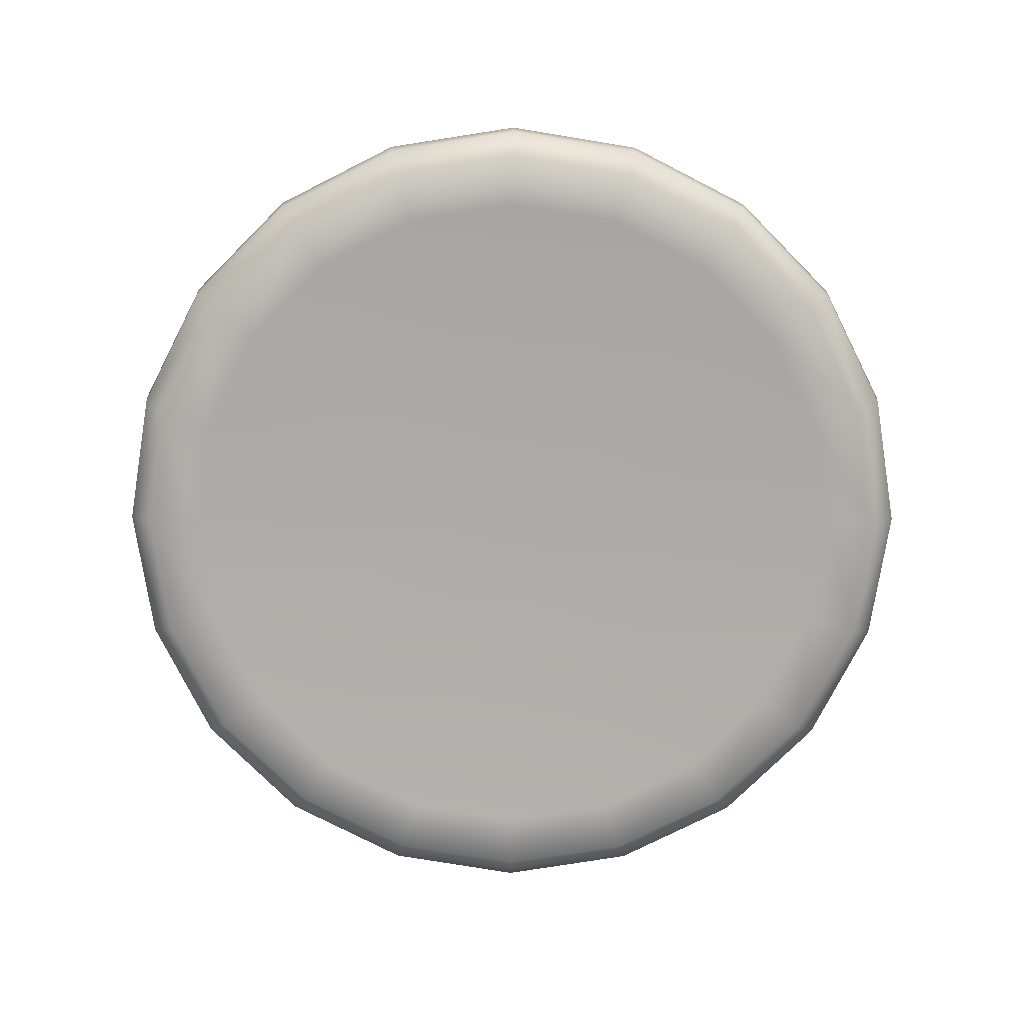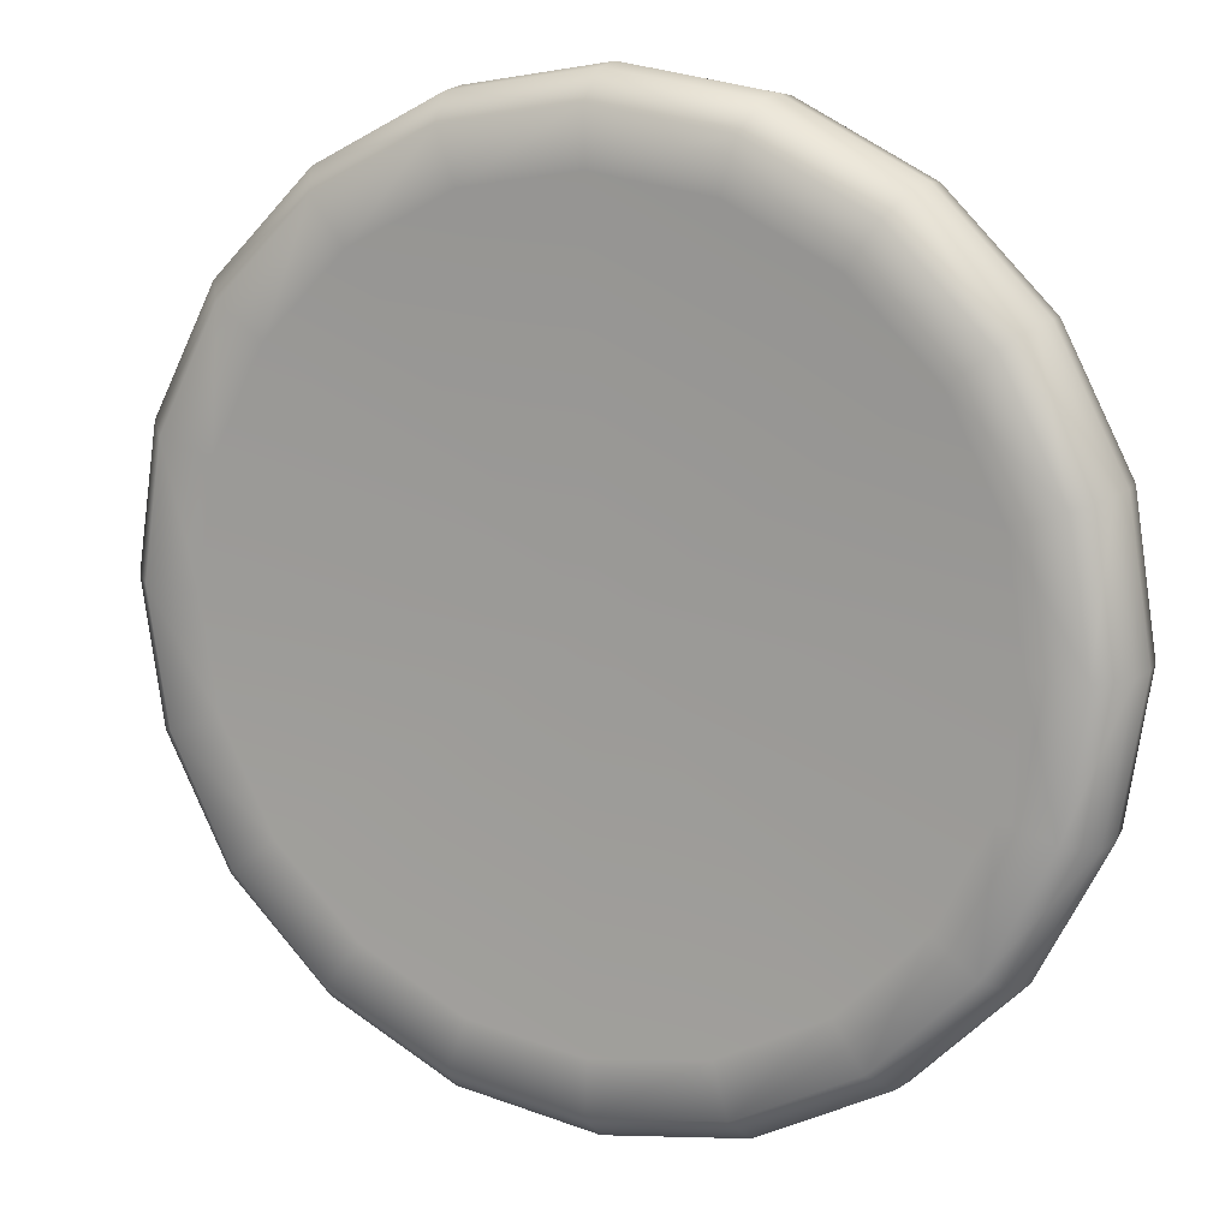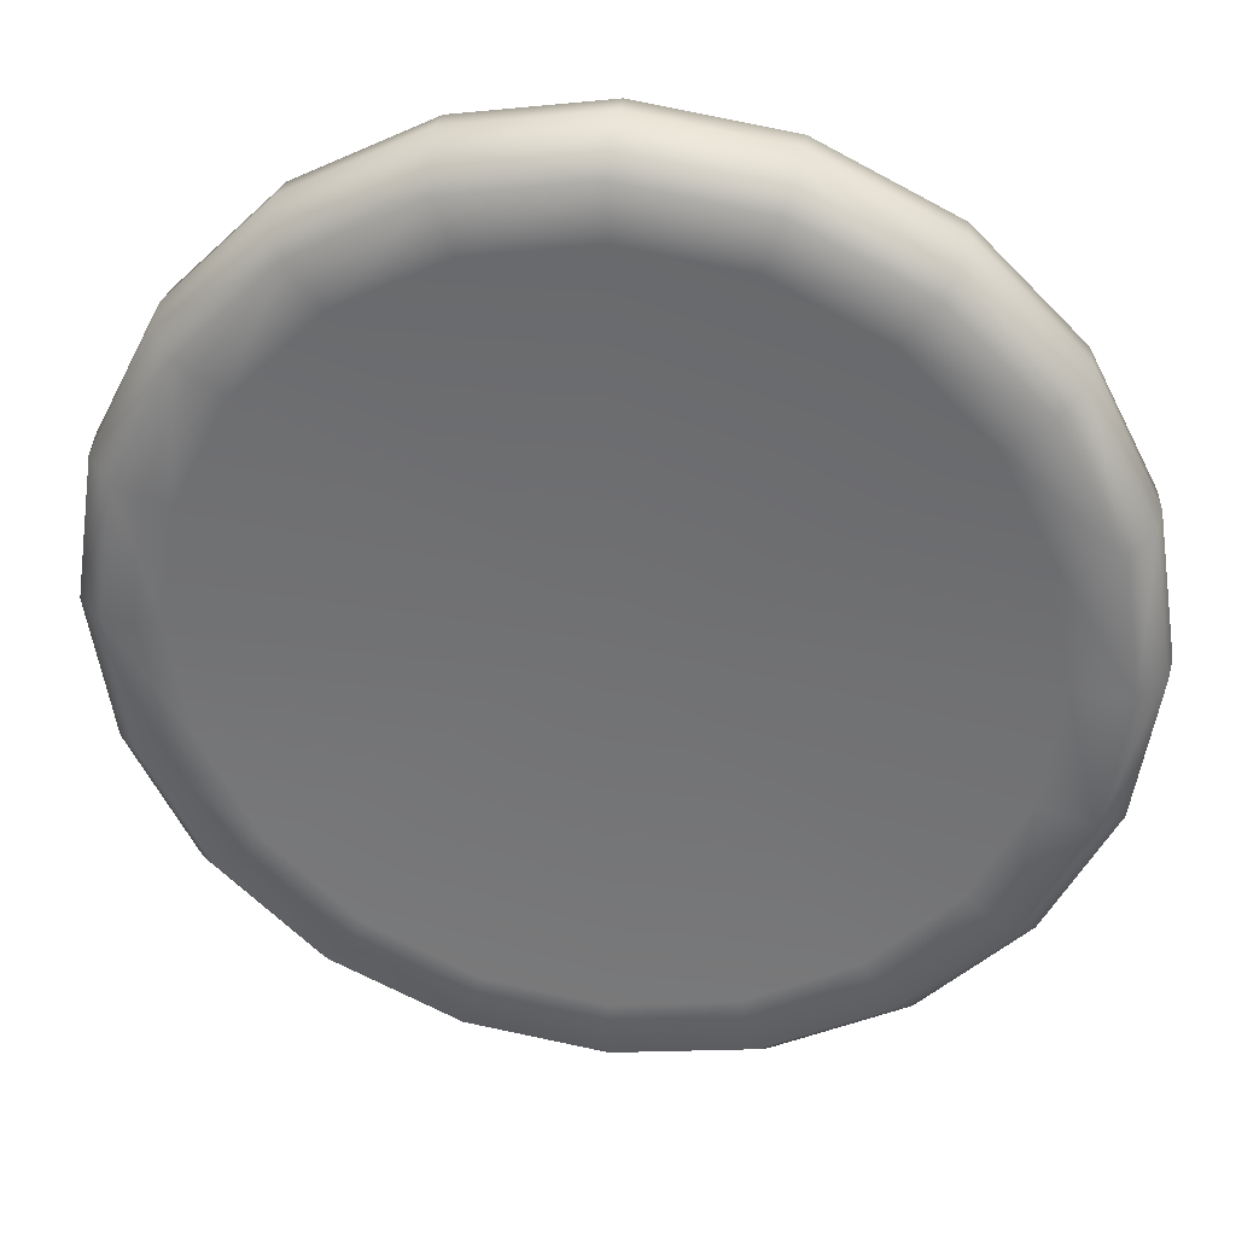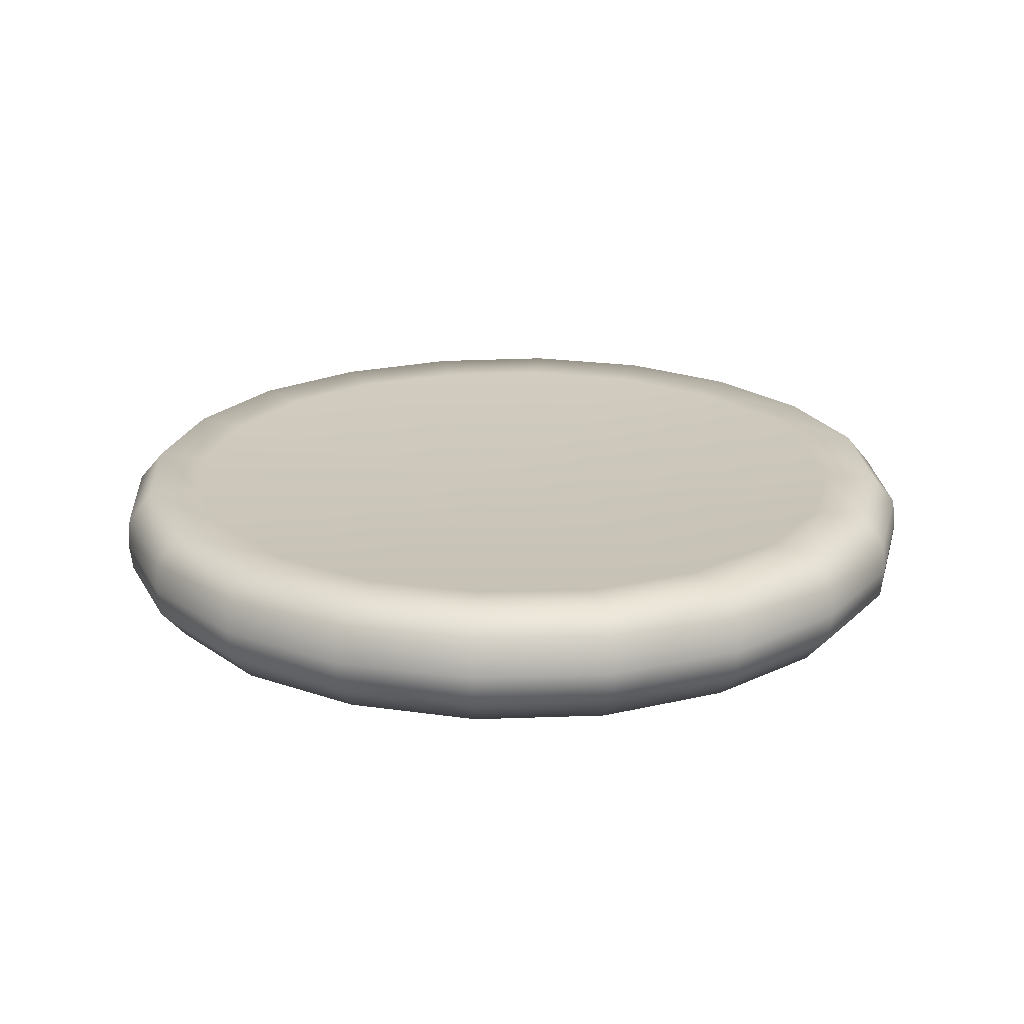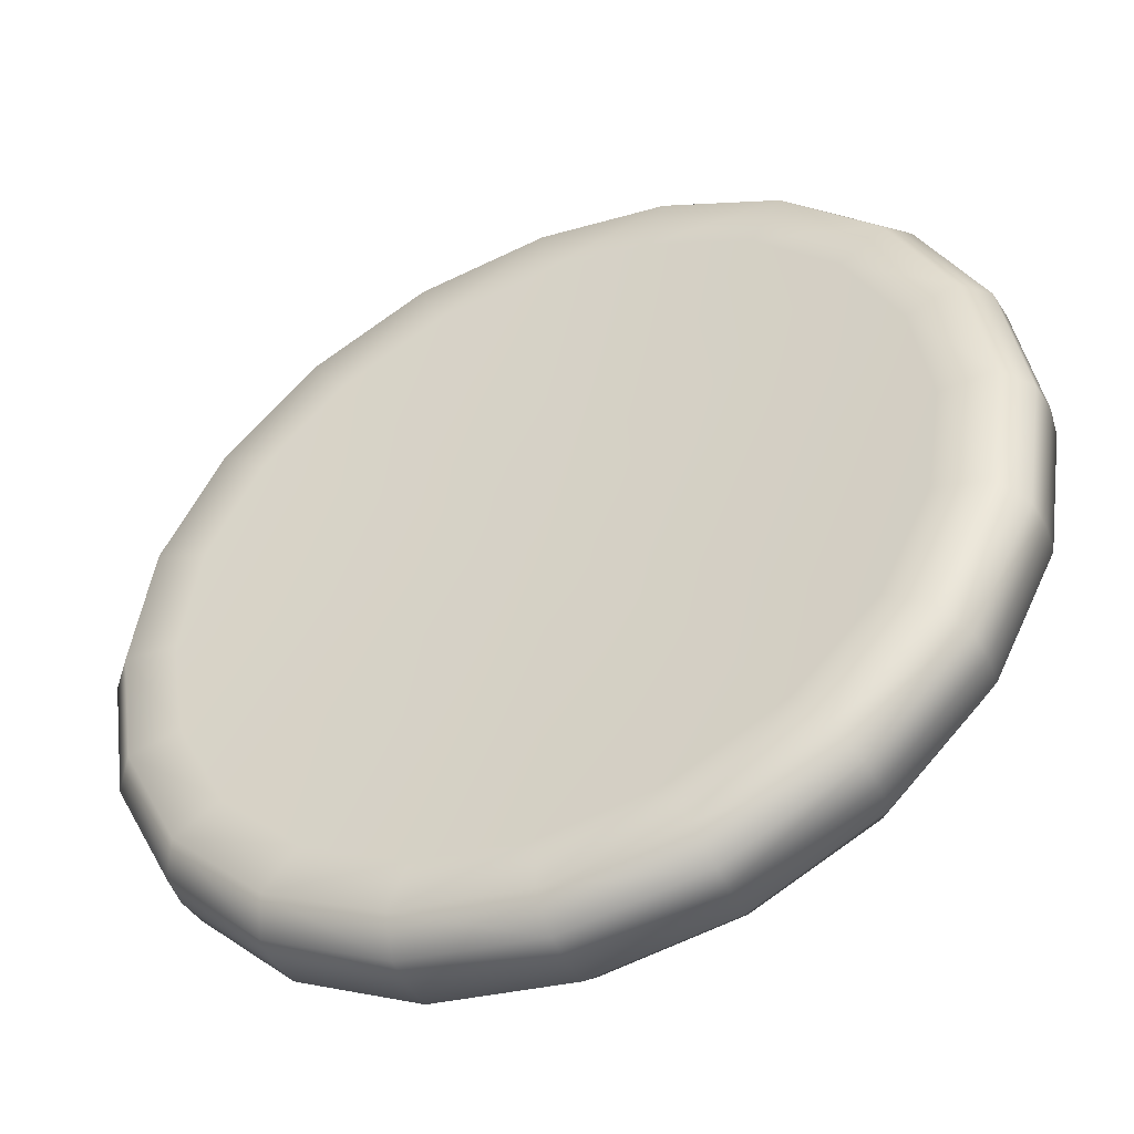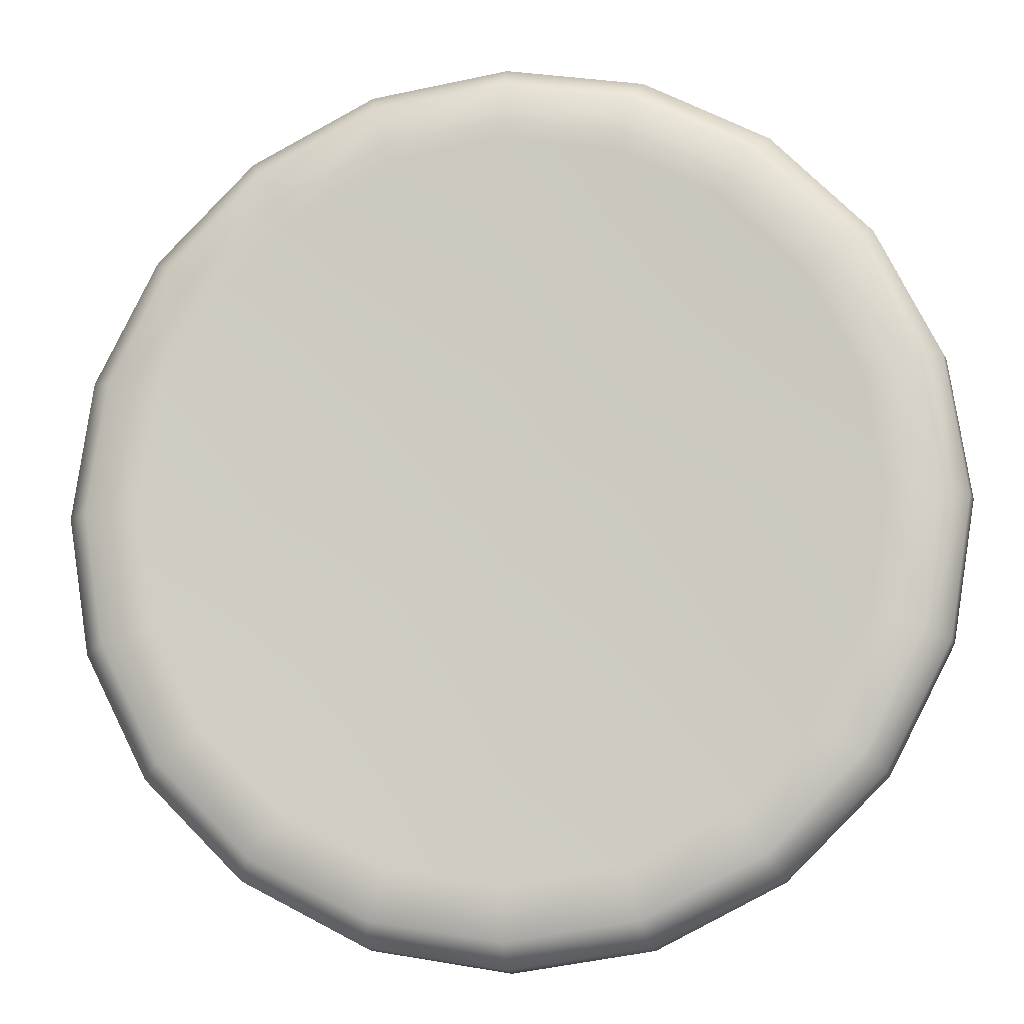
<metadata>
{"format":"obj","ext":"obj","renderer":"f3d","projection":"perspective","resolution":1024,"background":"white","views":[{"elev":-76.8,"azim":-72.2,"up":"+Y"},{"elev":12.9,"azim":-155.0,"up":"+Z"},{"elev":33.5,"azim":-172.3,"up":"+Z"},{"elev":21.5,"azim":-30.9,"up":"+Y"},{"elev":-46.9,"azim":24.1,"up":"+Z"},{"elev":-9.6,"azim":9.5,"up":"+Z"}]}
</metadata>
<code>
g default
v 849.5 59.47 -275.7
v 799.4 120.2 -259.3
v 722.8 60.21 -525.1
v 681.3 121.3 -494.9
v 524.7 59.84 -722.3
v 494.6 121.3 -681.2
v 275.7 59.58 -849.3
v 259.8 119.5 -799.5
v 0.06301 59.38 -892.4
v -0.07118 119.7 -840.2
v -276.1 59.81 -849.7
v -260 121.5 -799.8
v -524.8 60.17 -722.2
v -494.3 120.6 -679.9
v -722.5 59.73 -525
v -679.9 120.9 -494.6
v -850.3 59.4 -276.5
v -800.6 121.3 -260.4
v -892.5 59.84 -0.04677
v -841 119.3 0.511
v -849.4 59.87 276.1
v -799 120.3 259.2
v -722.8 59.32 525.2
v -680.5 121.9 494.3
v -524.8 60.38 722.6
v -494.4 122.2 680.8
v -275.8 59.98 849.3
v -259 120.3 799.1
v 0.1321 59.55 892.5
v -0.3796 119.5 841
v 276.3 60.01 849.6
v 260.5 121.4 800.2
v 525.2 59.54 722.5
v 494.7 121 680.7
v 722.3 59.43 524.9
v 680.3 120.4 494.5
v 849.8 59.89 276.5
v 799.9 121.9 260
v 892.3 59.33 -0.1695
v 840 119.5 -0.4051
v 595.9 114.3 -432.5
v 701.3 112.5 -227.7
v 432.4 114.3 -595.8
v 227.4 112.7 -700.7
v 0.3642 113.8 -736
v -227.8 115.3 -700.2
v -433.4 113.5 -595.4
v -595.5 113.4 -433.3
v -699.5 114.9 -227.8
v -735.6 113.7 0.5249
v -700.3 112.8 227.5
v -596 114.5 432.4
v -432.5 114.5 596.2
v -227.4 112.7 701.1
v -0.4443 113.8 736.2
v 227.9 115.1 700
v 433.2 113.4 595.4
v 595.2 113.4 433.2
v 699.6 114.8 227.7
v 736.9 113.8 -0.5182
v -6.5e-05 85.31 -0.000131
v 856.2 3e-06 278.4
v 728.1 -2e-06 528.9
v 529 -1.2e-05 728.3
v 278.2 -3e-06 856.3
v 0 0 900.1
v -278.2 3e-06 856.3
v -529 1.2e-05 728.3
v -728.1 2e-06 528.9
v -856.2 -3e-06 278.4
v -900.1 -4e-06 0.04159
v -856.4 -1e-06 -278.3
v -728.1 9.1e-05 -528.7
v -528.7 -1e-06 -727.9
v -278.1 1e-06 -856.3
v 0 0 -899.9
v 278.1 -1e-06 -856.3
v 528.7 1e-06 -727.9
v 728.1 -9.1e-05 -528.7
v 856.4 1e-06 -278.3
v 900.1 4e-06 0.04159
v -849.5 -59.47 -275.7
v -799.4 -120.2 -259.3
v -722.8 -60.21 -525.1
v -681.3 -121.3 -494.9
v -524.7 -59.84 -722.3
v -494.6 -121.3 -681.2
v -275.7 -59.58 -849.3
v -259.8 -119.5 -799.5
v -0.06301 -59.38 -892.4
v 0.07118 -119.7 -840.2
v 276.1 -59.81 -849.7
v 260 -121.5 -799.8
v 524.8 -60.17 -722.2
v 494.3 -120.6 -679.9
v 722.5 -59.73 -525
v 679.9 -120.9 -494.6
v 850.3 -59.4 -276.5
v 800.6 -121.3 -260.4
v 892.5 -59.84 -0.04677
v 841 -119.3 0.511
v 849.4 -59.87 276.1
v 799 -120.3 259.2
v 722.8 -59.32 525.2
v 680.5 -121.9 494.3
v 524.8 -60.38 722.6
v 494.4 -122.2 680.8
v 275.8 -59.98 849.3
v 259 -120.3 799.1
v -0.1321 -59.55 892.5
v 0.3796 -119.5 841
v -276.3 -60.01 849.6
v -260.5 -121.4 800.2
v -525.2 -59.54 722.5
v -494.7 -121 680.7
v -722.3 -59.43 524.9
v -680.3 -120.4 494.5
v -849.8 -59.89 276.5
v -799.9 -121.9 260
v -892.3 -59.33 -0.1695
v -840 -119.5 -0.4051
v -595.9 -114.3 -432.5
v -701.3 -112.5 -227.7
v -432.4 -114.3 -595.8
v -227.4 -112.7 -700.7
v -0.3642 -113.8 -736
v 227.8 -115.3 -700.2
v 433.4 -113.5 -595.4
v 595.5 -113.4 -433.3
v 699.5 -114.9 -227.8
v 735.6 -113.7 0.5249
v 700.3 -112.8 227.5
v 596 -114.5 432.4
v 432.5 -114.5 596.2
v 227.4 -112.7 701.1
v 0.4443 -113.8 736.2
v -227.9 -115.1 700
v -433.2 -113.4 595.4
v -595.2 -113.4 433.2
v -699.6 -114.8 227.7
v -736.9 -113.8 -0.5182
v 6.5e-05 -85.31 -0.000131
g Mesh_Button_Lo:pCylinder2
f 1 2 40 39
f 2 1 3 4
f 4 3 5 6
f 6 5 7 8
f 8 7 9 10
f 10 9 11 12
f 12 11 13 14
f 14 13 15 16
f 16 15 17 18
f 18 17 19 20
f 20 19 21 22
f 22 21 23 24
f 24 23 25 26
f 26 25 27 28
f 28 27 29 30
f 30 29 31 32
f 32 31 33 34
f 34 33 35 36
f 36 35 37 38
f 38 37 39 40
f 2 4 41 42
f 4 6 43 41
f 6 8 44 43
f 8 10 45 44
f 10 12 46 45
f 12 14 47 46
f 14 16 48 47
f 16 18 49 48
f 18 20 50 49
f 20 22 51 50
f 22 24 52 51
f 24 26 53 52
f 26 28 54 53
f 28 30 55 54
f 30 32 56 55
f 32 34 57 56
f 34 36 58 57
f 36 38 59 58
f 38 40 60 59
f 40 2 42 60
f 42 41 61
f 61 41 43
f 61 43 44
f 61 44 45
f 61 45 46
f 61 46 47
f 61 47 48
f 61 48 49
f 61 49 50
f 61 50 51
f 61 51 52
f 61 52 53
f 61 53 54
f 61 54 55
f 61 55 56
f 61 56 57
f 61 57 58
f 61 58 59
f 61 59 60
f 61 60 42
f 63 62 37 35
f 64 63 35 33
f 65 64 33 31
f 66 65 31 29
f 67 66 29 27
f 68 67 27 25
f 69 68 25 23
f 70 69 23 21
f 71 70 21 19
f 72 71 19 17
f 73 72 17 15
f 74 73 15 13
f 75 74 13 11
f 76 75 11 9
f 77 76 9 7
f 78 77 7 5
f 79 78 5 3
f 80 79 3 1
f 81 80 1 39
f 62 81 39 37
f 82 83 121 120
f 83 82 84 85
f 85 84 86 87
f 87 86 88 89
f 89 88 90 91
f 91 90 92 93
f 93 92 94 95
f 95 94 96 97
f 97 96 98 99
f 99 98 100 101
f 101 100 102 103
f 103 102 104 105
f 105 104 106 107
f 107 106 108 109
f 109 108 110 111
f 111 110 112 113
f 113 112 114 115
f 115 114 116 117
f 117 116 118 119
f 119 118 120 121
f 83 85 122 123
f 85 87 124 122
f 87 89 125 124
f 89 91 126 125
f 91 93 127 126
f 93 95 128 127
f 95 97 129 128
f 97 99 130 129
f 99 101 131 130
f 101 103 132 131
f 103 105 133 132
f 105 107 134 133
f 107 109 135 134
f 109 111 136 135
f 111 113 137 136
f 113 115 138 137
f 115 117 139 138
f 117 119 140 139
f 119 121 141 140
f 121 83 123 141
f 123 122 142
f 142 122 124
f 142 124 125
f 142 125 126
f 142 126 127
f 142 127 128
f 142 128 129
f 142 129 130
f 142 130 131
f 142 131 132
f 142 132 133
f 142 133 134
f 142 134 135
f 142 135 136
f 142 136 137
f 142 137 138
f 142 138 139
f 142 139 140
f 142 140 141
f 142 141 123
f 69 70 118 116
f 68 69 116 114
f 67 68 114 112
f 66 67 112 110
f 65 66 110 108
f 64 65 108 106
f 63 64 106 104
f 62 63 104 102
f 81 62 102 100
f 80 81 100 98
f 79 80 98 96
f 78 79 96 94
f 77 78 94 92
f 76 77 92 90
f 75 76 90 88
f 74 75 88 86
f 73 74 86 84
f 72 73 84 82
f 71 72 82 120
f 70 71 120 118

</code>
